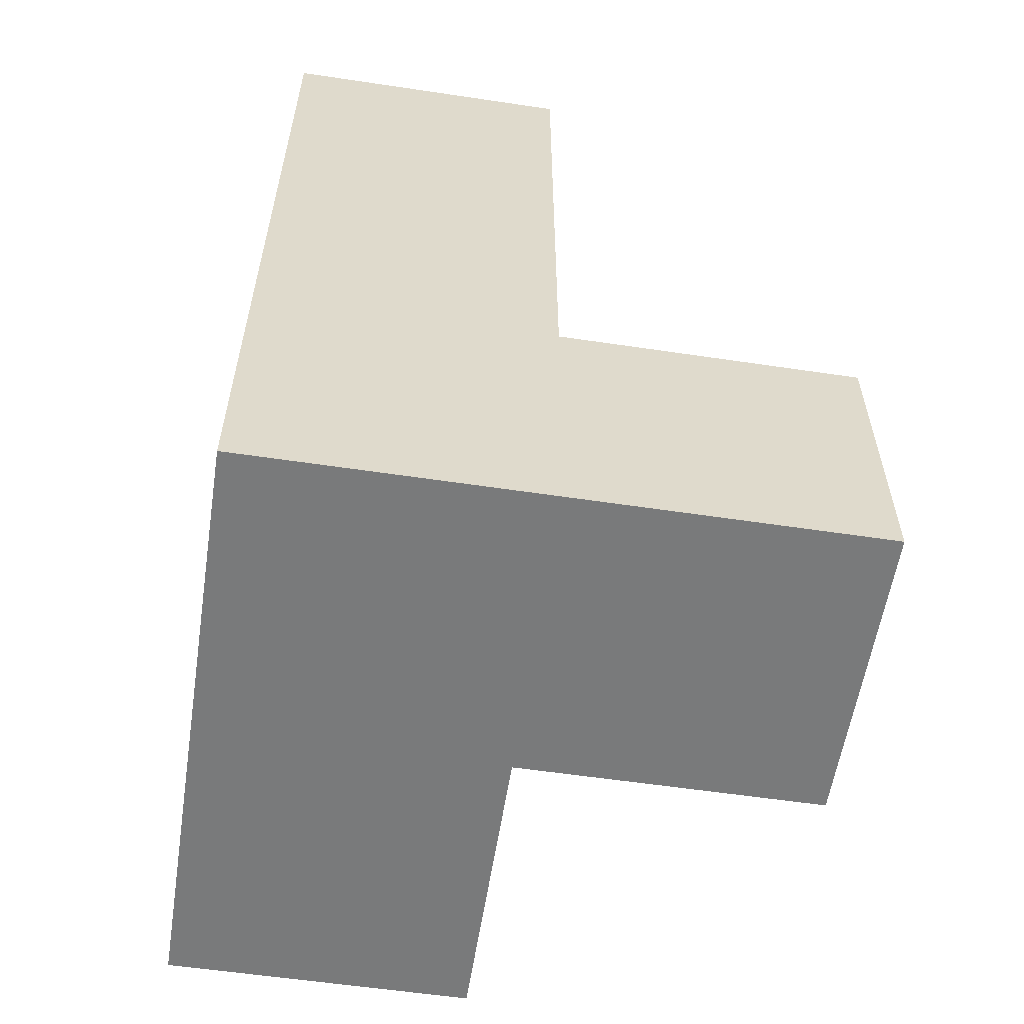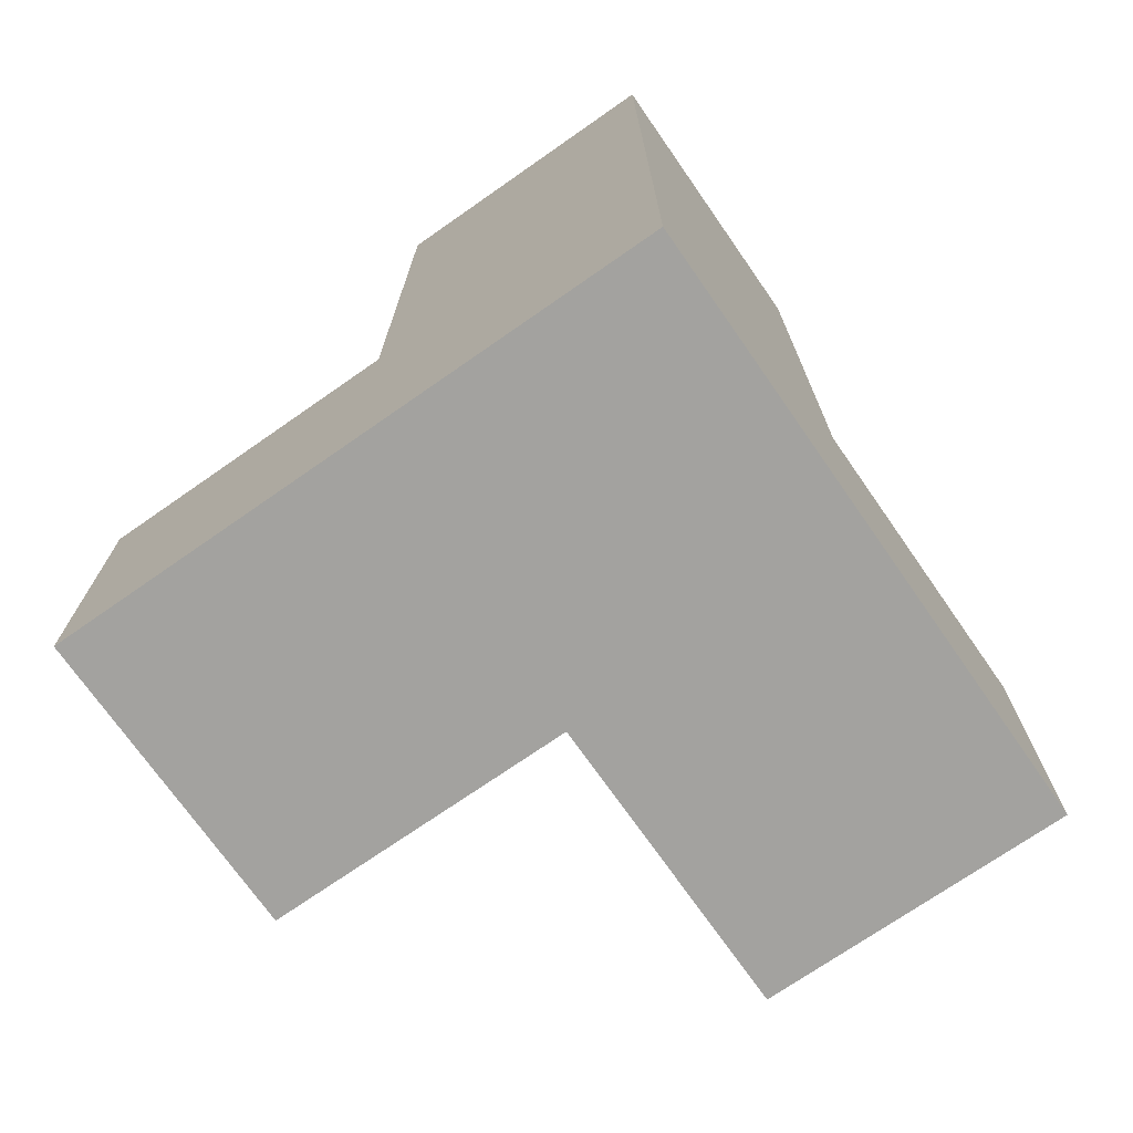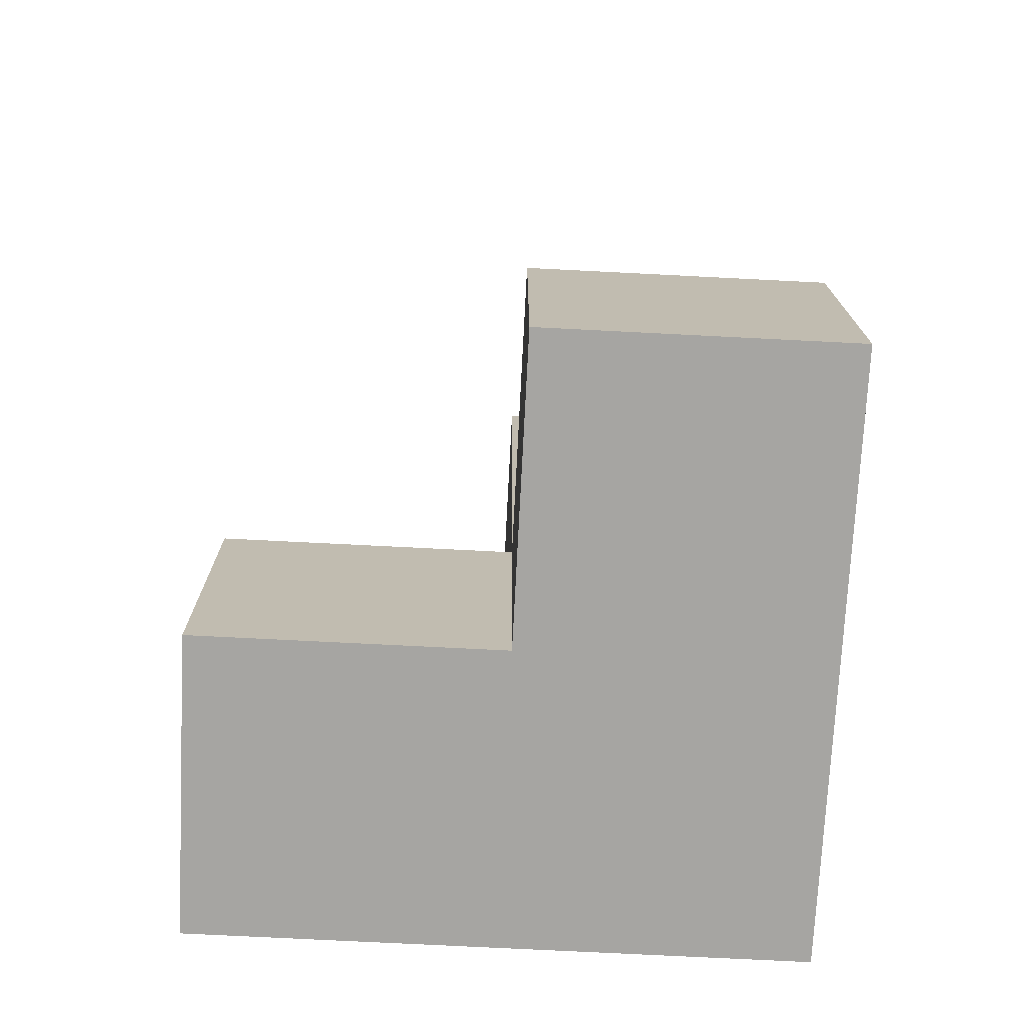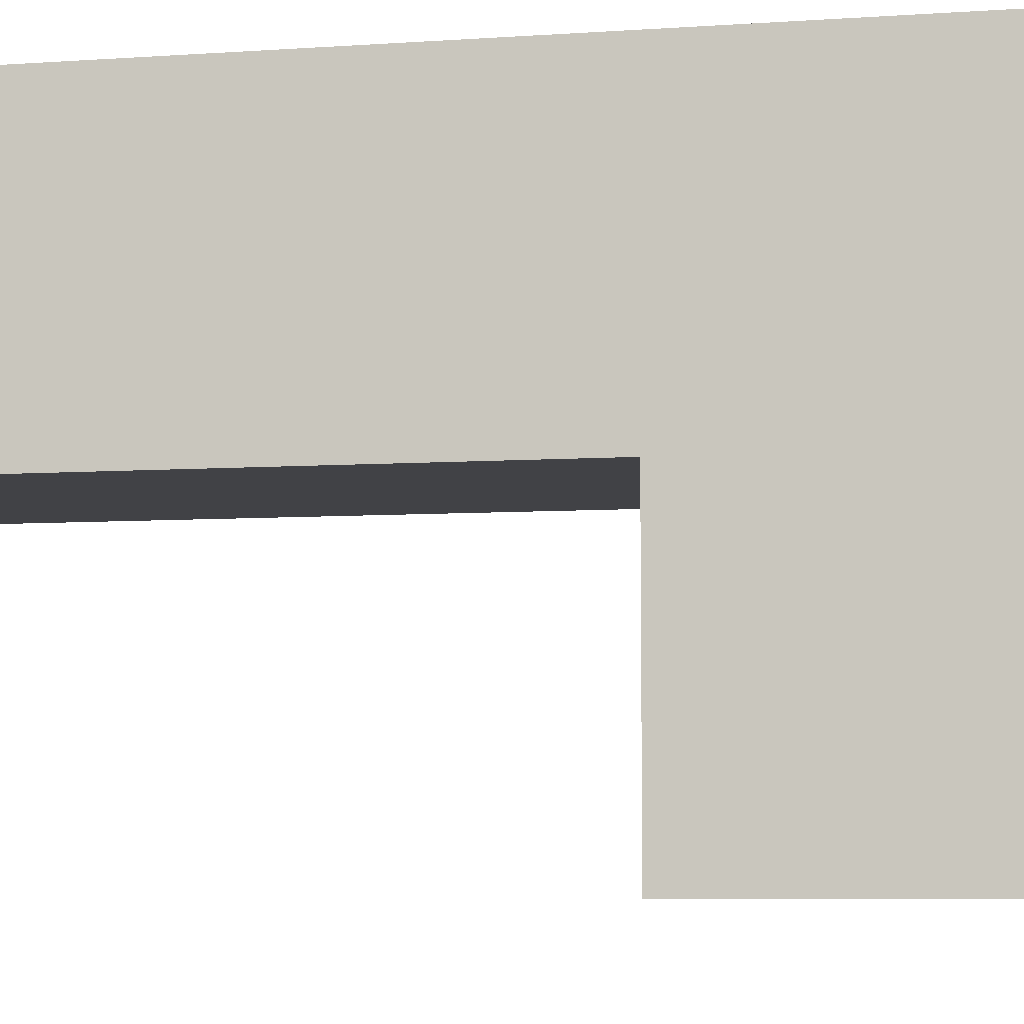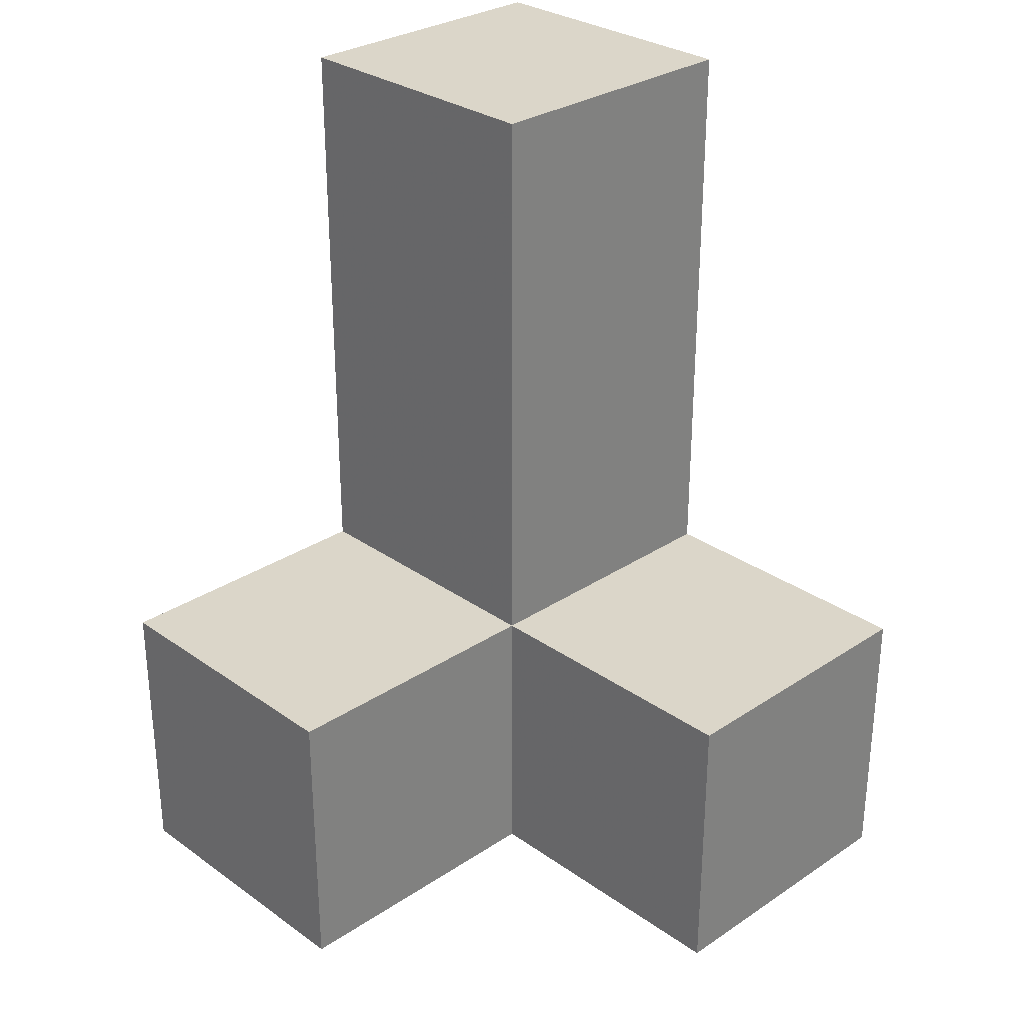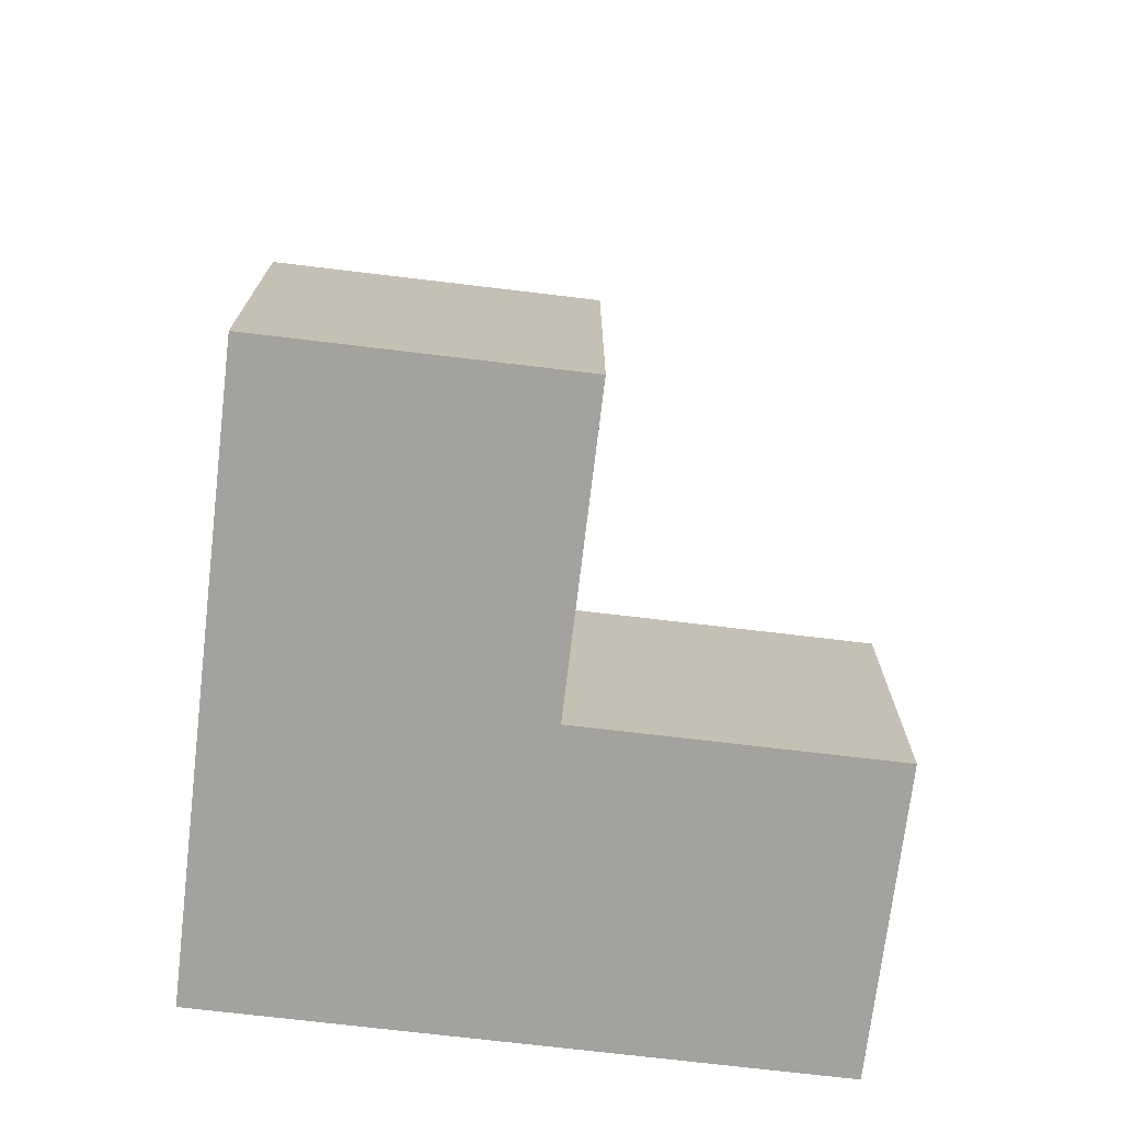
<metadata>
{"format":"obj","ext":"obj","renderer":"f3d","projection":"perspective","resolution":1024,"background":"white","views":[{"elev":-58.0,"azim":-8.8,"up":"+Y"},{"elev":-72.4,"azim":-55.1,"up":"+Y"},{"elev":-73.7,"azim":177.1,"up":"+Y"},{"elev":-6.7,"azim":-78.6,"up":"+Z"},{"elev":29.7,"azim":135.9,"up":"+Y"},{"elev":-72.4,"azim":83.2,"up":"+Y"}]}
</metadata>
<code>
v 1.998 2.002 2.013
v 1.998 1.012 3.002
v 1.008 2.002 2.013
v 1.008 2.992 3.002
v 2.987 2.002 3.993
v 1.998 2.992 3.002
v 1.008 1.012 3.002
v 1.998 2.002 3.993
v 1.998 1.012 2.013
v 1.008 2.002 3.993
v 2.987 1.012 3.993
v 1.008 3.982 3.993
v 2.987 2.002 3.002
v 1.008 1.012 2.013
v 1.998 3.982 3.993
v 1.998 1.012 3.993
v 1.998 2.002 3.002
v 2.987 1.012 3.002
v 1.008 2.002 3.002
v 1.008 2.992 3.993
v 1.008 3.982 3.002
v 1.998 2.992 3.993
v 1.998 3.982 3.002
v 1.008 1.012 3.993
f 6 4 23
f 21 23 4
f 20 22 12
f 15 12 22
f 23 21 15
f 12 15 21
f 21 4 12
f 20 12 4
f 6 23 22
f 15 22 23
f 17 19 6
f 4 6 19
f 10 8 20
f 22 20 8
f 4 19 20
f 10 20 19
f 17 6 8
f 22 8 6
f 24 16 10
f 8 10 16
f 7 2 24
f 16 24 2
f 19 7 10
f 24 10 7
f 18 2 13
f 17 13 2
f 16 11 8
f 5 8 11
f 2 18 16
f 11 16 18
f 13 17 5
f 8 5 17
f 18 13 11
f 5 11 13
f 9 14 1
f 3 1 14
f 14 9 7
f 2 7 9
f 1 3 17
f 19 17 3
f 3 14 19
f 7 19 14
f 9 1 2
f 17 2 1

</code>
